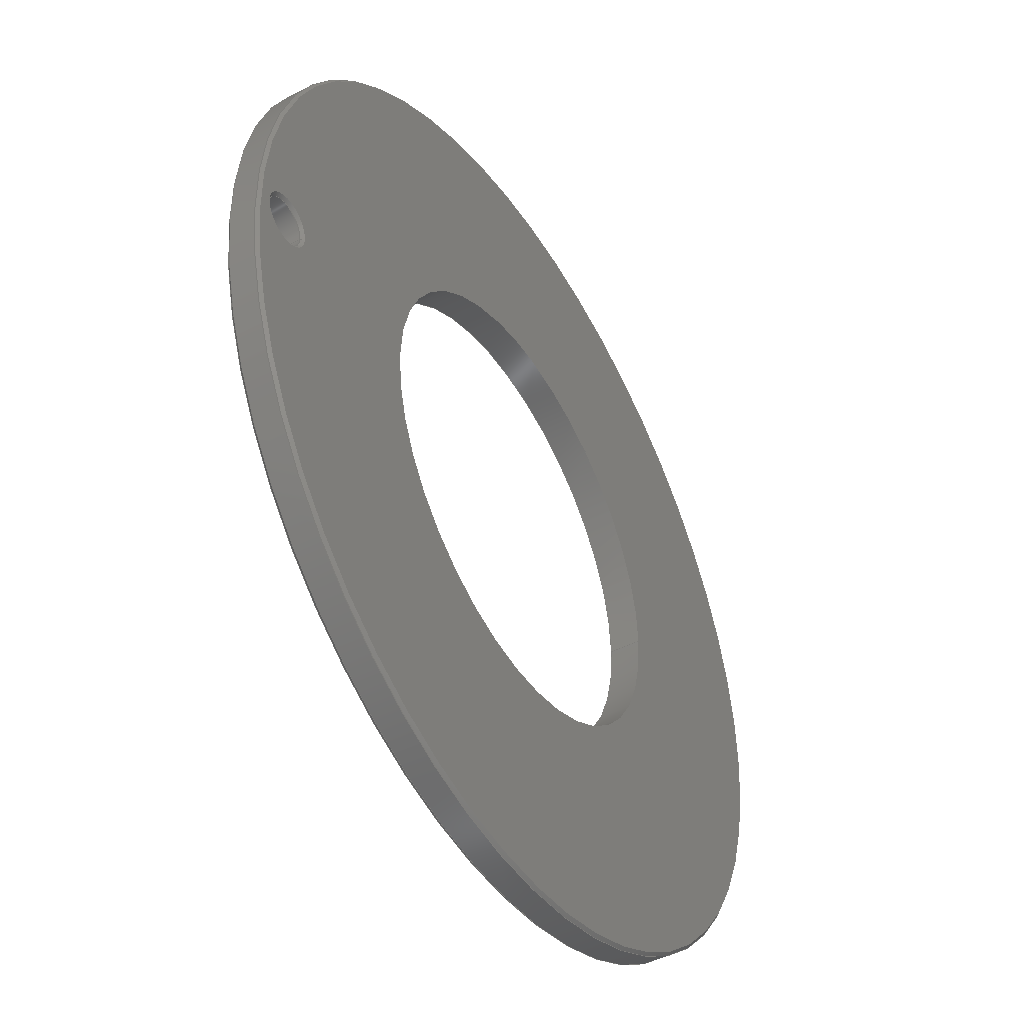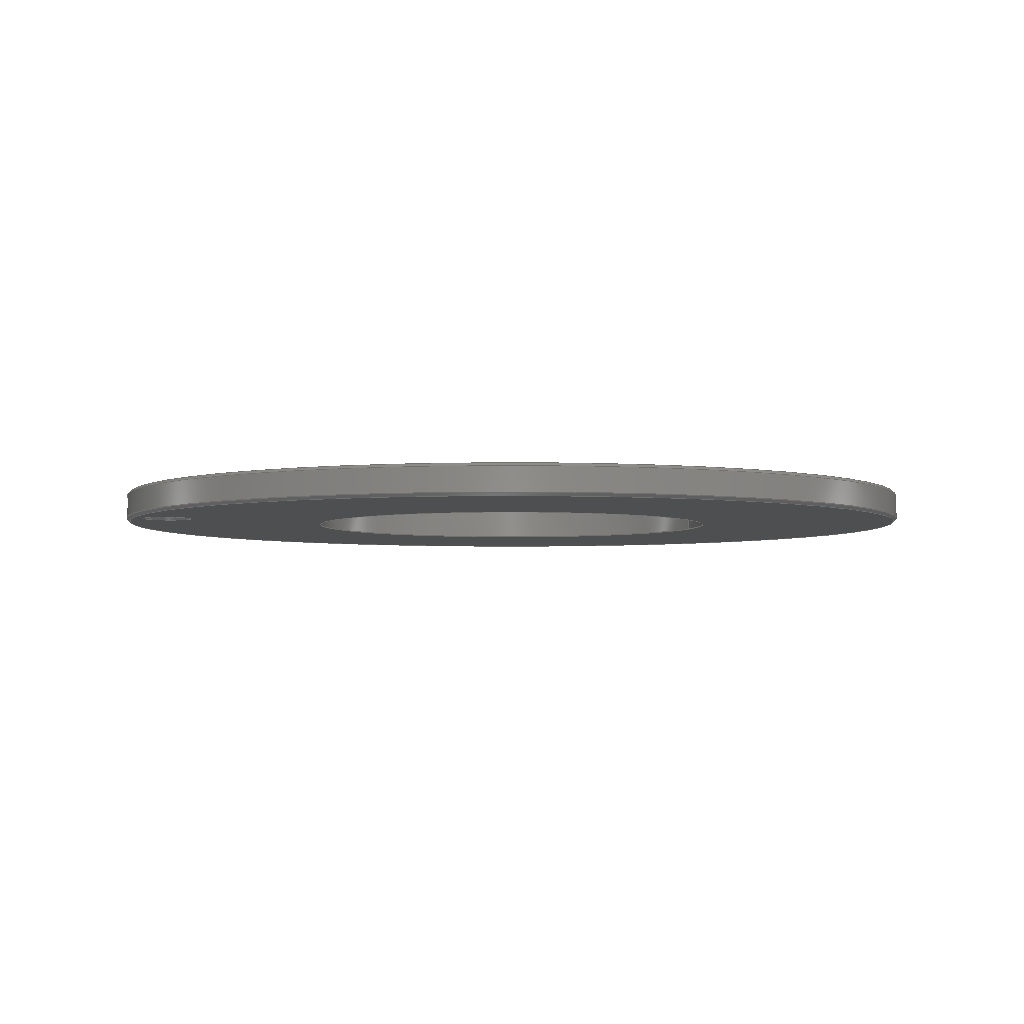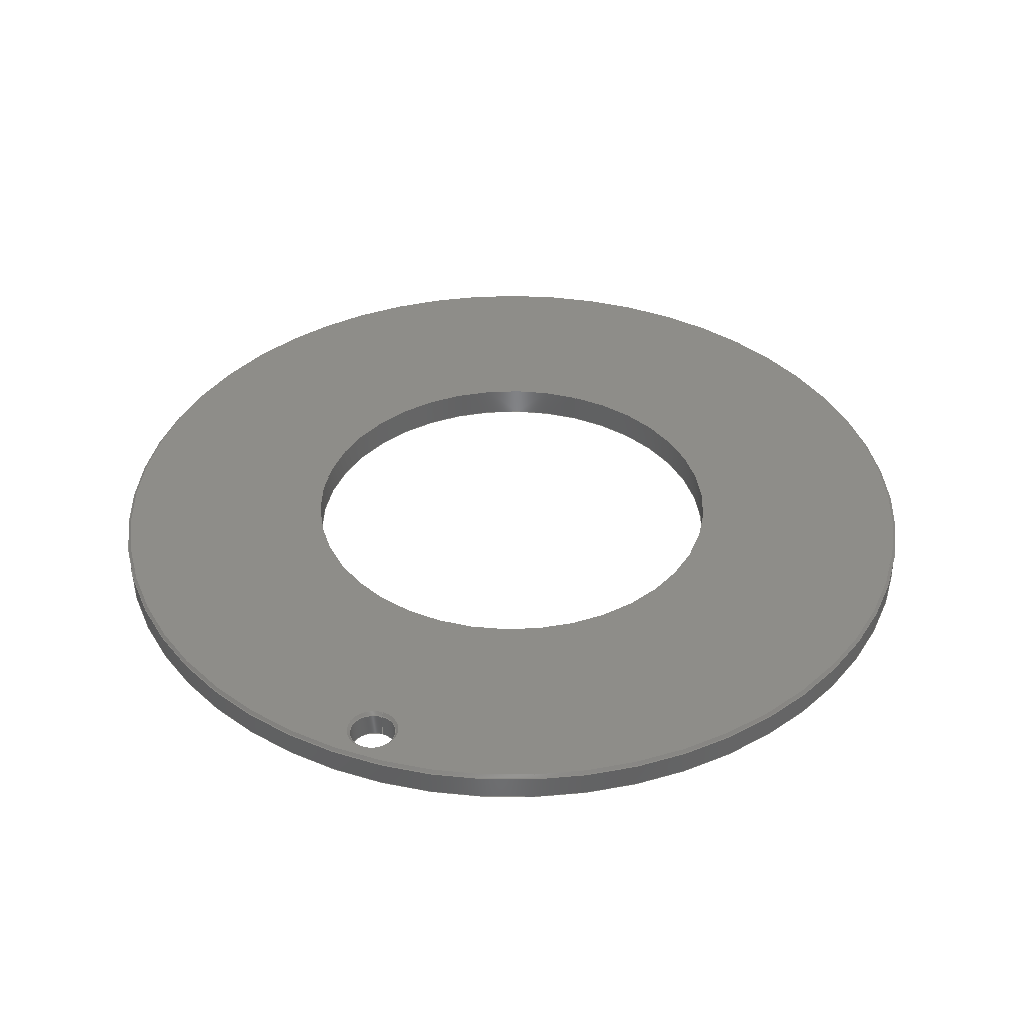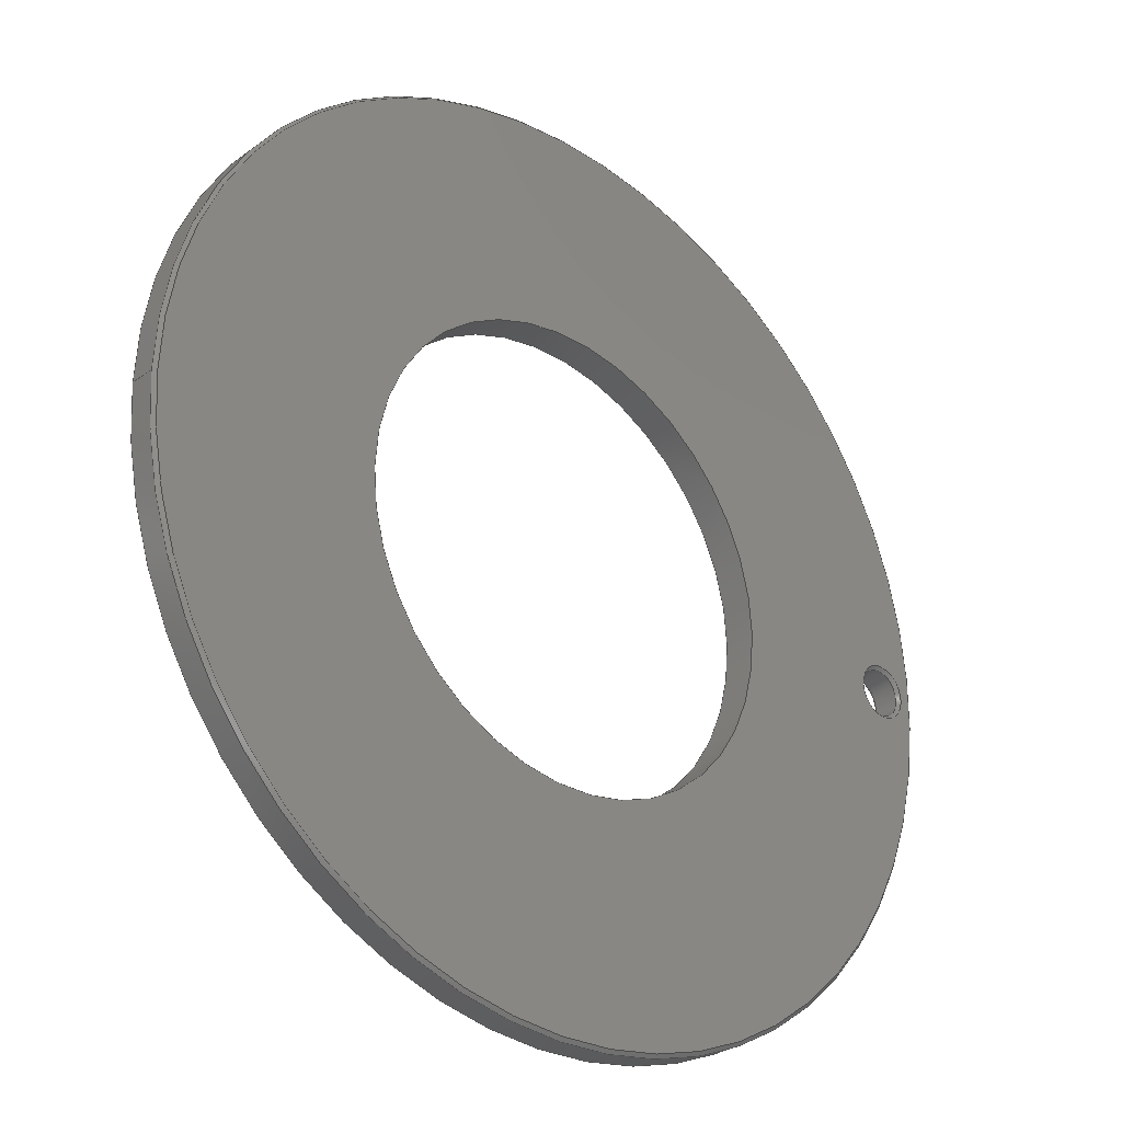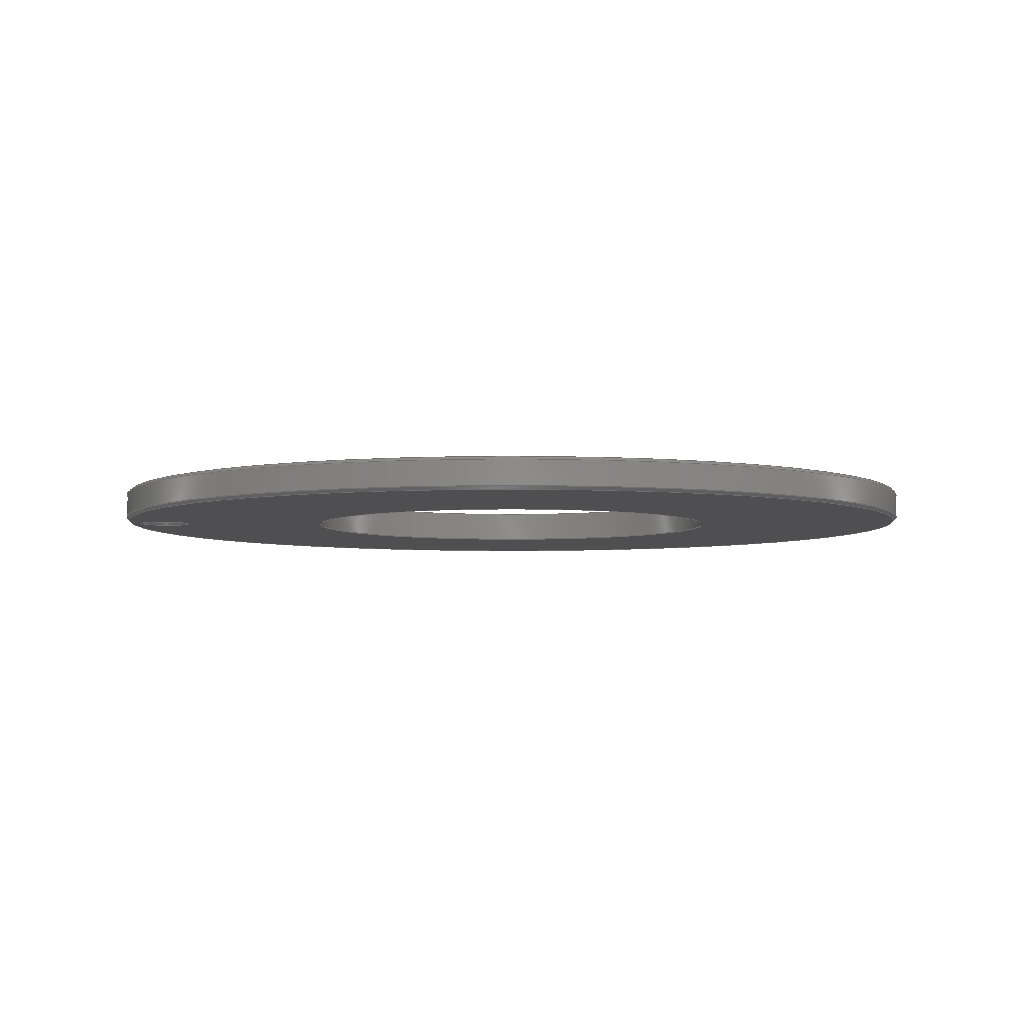
<metadata>
{"format":"step","ext":"step","renderer":"f3d","projection":"perspective","resolution":1024,"background":"white","views":[{"elev":-45.3,"azim":-59.1,"up":"+Y"},{"elev":-4.1,"azim":-17.5,"up":"+Z"},{"elev":38.7,"azim":-69.2,"up":"+Z"},{"elev":-28.7,"azim":137.4,"up":"+Y"},{"elev":-4.9,"azim":-4.2,"up":"+Z"}]}
</metadata>
<code>
ISO-10303-21;
DATA;
#1 = APPLICATION_PROTOCOL_DEFINITION('international standard',
  'automotive_design',2000,#2);
#2 = APPLICATION_CONTEXT(
  'core data for automotive mechanical design processes');
#3 = SHAPE_DEFINITION_REPRESENTATION(#4,#10);
#4 = PRODUCT_DEFINITION_SHAPE('','',#5);
#5 = PRODUCT_DEFINITION('design','',#6,#9);
#6 = PRODUCT_DEFINITION_FORMATION('','',#7);
#7 = PRODUCT('ReelDisc','ReelDisc','',(#8));
#8 = PRODUCT_CONTEXT('',#2,'mechanical');
#9 = PRODUCT_DEFINITION_CONTEXT('part definition',#2,'design');
#10 = ADVANCED_BREP_SHAPE_REPRESENTATION('',(#11,#15),#246);
#11 = AXIS2_PLACEMENT_3D('',#12,#13,#14);
#12 = CARTESIAN_POINT('',(0,0,0));
#13 = DIRECTION('',(0,0,1));
#14 = DIRECTION('',(1,0,-0));
#15 = MANIFOLD_SOLID_BREP('',#16);
#16 = CLOSED_SHELL('',(#17,#50,#75,#100,#131,#162,#179,#204,#229));
#17 = ADVANCED_FACE('',(#18),#45,.T.);
#18 = FACE_BOUND('',#19,.F.);
#19 = EDGE_LOOP('',(#20,#30,#37,#38));
#20 = ORIENTED_EDGE('',*,*,#21,.T.);
#21 = EDGE_CURVE('',#22,#24,#26,.T.);
#22 = VERTEX_POINT('',#23);
#23 = CARTESIAN_POINT('',(28,0,0.2));
#24 = VERTEX_POINT('',#25);
#25 = CARTESIAN_POINT('',(28,0,1.8));
#26 = LINE('',#27,#28);
#27 = CARTESIAN_POINT('',(28,0,0));
#28 = VECTOR('',#29,1);
#29 = DIRECTION('',(0,0,1));
#30 = ORIENTED_EDGE('',*,*,#31,.T.);
#31 = EDGE_CURVE('',#24,#24,#32,.T.);
#32 = CIRCLE('',#33,28);
#33 = AXIS2_PLACEMENT_3D('',#34,#35,#36);
#34 = CARTESIAN_POINT('',(0,0,1.8));
#35 = DIRECTION('',(0,0,1));
#36 = DIRECTION('',(1,0,0));
#37 = ORIENTED_EDGE('',*,*,#21,.F.);
#38 = ORIENTED_EDGE('',*,*,#39,.F.);
#39 = EDGE_CURVE('',#22,#22,#40,.T.);
#40 = CIRCLE('',#41,28);
#41 = AXIS2_PLACEMENT_3D('',#42,#43,#44);
#42 = CARTESIAN_POINT('',(0,0,0.2));
#43 = DIRECTION('',(0,0,1));
#44 = DIRECTION('',(1,0,0));
#45 = CYLINDRICAL_SURFACE('',#46,28);
#46 = AXIS2_PLACEMENT_3D('',#47,#48,#49);
#47 = CARTESIAN_POINT('',(0,0,0));
#48 = DIRECTION('',(-0,-0,-1));
#49 = DIRECTION('',(1,0,0));
#50 = ADVANCED_FACE('',(#51),#70,.T.);
#51 = FACE_BOUND('',#52,.F.);
#52 = EDGE_LOOP('',(#53,#61,#62,#63));
#53 = ORIENTED_EDGE('',*,*,#54,.F.);
#54 = EDGE_CURVE('',#22,#55,#57,.T.);
#55 = VERTEX_POINT('',#56);
#56 = CARTESIAN_POINT('',(27.8,0,0));
#57 = LINE('',#58,#59);
#58 = CARTESIAN_POINT('',(28,0,0.2));
#59 = VECTOR('',#60,1);
#60 = DIRECTION('',(-0.7071,-0,-0.7071));
#61 = ORIENTED_EDGE('',*,*,#39,.T.);
#62 = ORIENTED_EDGE('',*,*,#54,.T.);
#63 = ORIENTED_EDGE('',*,*,#64,.F.);
#64 = EDGE_CURVE('',#55,#55,#65,.T.);
#65 = CIRCLE('',#66,27.8);
#66 = AXIS2_PLACEMENT_3D('',#67,#68,#69);
#67 = CARTESIAN_POINT('',(0,0,0));
#68 = DIRECTION('',(0,0,1));
#69 = DIRECTION('',(1,0,0));
#70 = CONICAL_SURFACE('',#71,28,0.7854);
#71 = AXIS2_PLACEMENT_3D('',#72,#73,#74);
#72 = CARTESIAN_POINT('',(0,0,0.2));
#73 = DIRECTION('',(0,0,1));
#74 = DIRECTION('',(1,0,0));
#75 = ADVANCED_FACE('',(#76),#95,.T.);
#76 = FACE_BOUND('',#77,.T.);
#77 = EDGE_LOOP('',(#78,#86,#87,#88));
#78 = ORIENTED_EDGE('',*,*,#79,.F.);
#79 = EDGE_CURVE('',#24,#80,#82,.T.);
#80 = VERTEX_POINT('',#81);
#81 = CARTESIAN_POINT('',(27.8,0,2));
#82 = LINE('',#83,#84);
#83 = CARTESIAN_POINT('',(28,0,1.8));
#84 = VECTOR('',#85,1);
#85 = DIRECTION('',(-0.7071,0,0.7071));
#86 = ORIENTED_EDGE('',*,*,#31,.T.);
#87 = ORIENTED_EDGE('',*,*,#79,.T.);
#88 = ORIENTED_EDGE('',*,*,#89,.F.);
#89 = EDGE_CURVE('',#80,#80,#90,.T.);
#90 = CIRCLE('',#91,27.8);
#91 = AXIS2_PLACEMENT_3D('',#92,#93,#94);
#92 = CARTESIAN_POINT('',(0,0,2));
#93 = DIRECTION('',(0,0,1));
#94 = DIRECTION('',(1,0,0));
#95 = CONICAL_SURFACE('',#96,28,0.7854);
#96 = AXIS2_PLACEMENT_3D('',#97,#98,#99);
#97 = CARTESIAN_POINT('',(0,0,1.8));
#98 = DIRECTION('',(-0,-0,-1));
#99 = DIRECTION('',(1,0,0));
#100 = ADVANCED_FACE('',(#101,#104,#115),#126,.F.);
#101 = FACE_BOUND('',#102,.F.);
#102 = EDGE_LOOP('',(#103));
#103 = ORIENTED_EDGE('',*,*,#64,.T.);
#104 = FACE_BOUND('',#105,.F.);
#105 = EDGE_LOOP('',(#106));
#106 = ORIENTED_EDGE('',*,*,#107,.F.);
#107 = EDGE_CURVE('',#108,#108,#110,.T.);
#108 = VERTEX_POINT('',#109);
#109 = CARTESIAN_POINT('',(14.1,0,0));
#110 = CIRCLE('',#111,14.1);
#111 = AXIS2_PLACEMENT_3D('',#112,#113,#114);
#112 = CARTESIAN_POINT('',(0,0,0));
#113 = DIRECTION('',(0,0,1));
#114 = DIRECTION('',(1,0,0));
#115 = FACE_BOUND('',#116,.F.);
#116 = EDGE_LOOP('',(#117));
#117 = ORIENTED_EDGE('',*,*,#118,.F.);
#118 = EDGE_CURVE('',#119,#119,#121,.T.);
#119 = VERTEX_POINT('',#120);
#120 = CARTESIAN_POINT('',(-23.7,0,0));
#121 = CIRCLE('',#122,1.7);
#122 = AXIS2_PLACEMENT_3D('',#123,#124,#125);
#123 = CARTESIAN_POINT('',(-25.4,0,0));
#124 = DIRECTION('',(0,0,1));
#125 = DIRECTION('',(1,0,0));
#126 = PLANE('',#127);
#127 = AXIS2_PLACEMENT_3D('',#128,#129,#130);
#128 = CARTESIAN_POINT('',(-7.8e-16,1.98e-15,0));
#129 = DIRECTION('',(0,0,1));
#130 = DIRECTION('',(1,0,0));
#131 = ADVANCED_FACE('',(#132,#135,#146),#157,.T.);
#132 = FACE_BOUND('',#133,.T.);
#133 = EDGE_LOOP('',(#134));
#134 = ORIENTED_EDGE('',*,*,#89,.T.);
#135 = FACE_BOUND('',#136,.T.);
#136 = EDGE_LOOP('',(#137));
#137 = ORIENTED_EDGE('',*,*,#138,.F.);
#138 = EDGE_CURVE('',#139,#139,#141,.T.);
#139 = VERTEX_POINT('',#140);
#140 = CARTESIAN_POINT('',(14.1,0,2));
#141 = CIRCLE('',#142,14.1);
#142 = AXIS2_PLACEMENT_3D('',#143,#144,#145);
#143 = CARTESIAN_POINT('',(0,0,2));
#144 = DIRECTION('',(0,0,1));
#145 = DIRECTION('',(1,0,0));
#146 = FACE_BOUND('',#147,.T.);
#147 = EDGE_LOOP('',(#148));
#148 = ORIENTED_EDGE('',*,*,#149,.F.);
#149 = EDGE_CURVE('',#150,#150,#152,.T.);
#150 = VERTEX_POINT('',#151);
#151 = CARTESIAN_POINT('',(-23.7,0,2));
#152 = CIRCLE('',#153,1.7);
#153 = AXIS2_PLACEMENT_3D('',#154,#155,#156);
#154 = CARTESIAN_POINT('',(-25.4,0,2));
#155 = DIRECTION('',(0,0,1));
#156 = DIRECTION('',(1,0,0));
#157 = PLANE('',#158);
#158 = AXIS2_PLACEMENT_3D('',#159,#160,#161);
#159 = CARTESIAN_POINT('',(-7.8e-16,1.98e-15,2));
#160 = DIRECTION('',(0,0,1));
#161 = DIRECTION('',(1,0,0));
#162 = ADVANCED_FACE('',(#163),#174,.F.);
#163 = FACE_BOUND('',#164,.T.);
#164 = EDGE_LOOP('',(#165,#171,#172,#173));
#165 = ORIENTED_EDGE('',*,*,#166,.T.);
#166 = EDGE_CURVE('',#108,#139,#167,.T.);
#167 = LINE('',#168,#169);
#168 = CARTESIAN_POINT('',(14.1,0,0));
#169 = VECTOR('',#170,1);
#170 = DIRECTION('',(0,0,1));
#171 = ORIENTED_EDGE('',*,*,#138,.T.);
#172 = ORIENTED_EDGE('',*,*,#166,.F.);
#173 = ORIENTED_EDGE('',*,*,#107,.F.);
#174 = CYLINDRICAL_SURFACE('',#175,14.1);
#175 = AXIS2_PLACEMENT_3D('',#176,#177,#178);
#176 = CARTESIAN_POINT('',(0,0,0));
#177 = DIRECTION('',(-0,-0,-1));
#178 = DIRECTION('',(1,0,0));
#179 = ADVANCED_FACE('',(#180),#199,.F.);
#180 = FACE_BOUND('',#181,.T.);
#181 = EDGE_LOOP('',(#182,#190,#197,#198));
#182 = ORIENTED_EDGE('',*,*,#183,.F.);
#183 = EDGE_CURVE('',#184,#119,#186,.T.);
#184 = VERTEX_POINT('',#185);
#185 = CARTESIAN_POINT('',(-23.9,0,0.2));
#186 = LINE('',#187,#188);
#187 = CARTESIAN_POINT('',(-23.9,0,0.2));
#188 = VECTOR('',#189,1);
#189 = DIRECTION('',(0.7071,0,-0.7071));
#190 = ORIENTED_EDGE('',*,*,#191,.T.);
#191 = EDGE_CURVE('',#184,#184,#192,.T.);
#192 = CIRCLE('',#193,1.5);
#193 = AXIS2_PLACEMENT_3D('',#194,#195,#196);
#194 = CARTESIAN_POINT('',(-25.4,0,0.2));
#195 = DIRECTION('',(0,0,1));
#196 = DIRECTION('',(1,0,0));
#197 = ORIENTED_EDGE('',*,*,#183,.T.);
#198 = ORIENTED_EDGE('',*,*,#118,.F.);
#199 = CONICAL_SURFACE('',#200,1.5,0.7854);
#200 = AXIS2_PLACEMENT_3D('',#201,#202,#203);
#201 = CARTESIAN_POINT('',(-25.4,0,0.2));
#202 = DIRECTION('',(-0,-0,-1));
#203 = DIRECTION('',(1,0,0));
#204 = ADVANCED_FACE('',(#205),#224,.F.);
#205 = FACE_BOUND('',#206,.F.);
#206 = EDGE_LOOP('',(#207,#215,#222,#223));
#207 = ORIENTED_EDGE('',*,*,#208,.F.);
#208 = EDGE_CURVE('',#209,#150,#211,.T.);
#209 = VERTEX_POINT('',#210);
#210 = CARTESIAN_POINT('',(-23.9,0,1.8));
#211 = LINE('',#212,#213);
#212 = CARTESIAN_POINT('',(-23.9,0,1.8));
#213 = VECTOR('',#214,1);
#214 = DIRECTION('',(0.7071,0,0.7071));
#215 = ORIENTED_EDGE('',*,*,#216,.T.);
#216 = EDGE_CURVE('',#209,#209,#217,.T.);
#217 = CIRCLE('',#218,1.5);
#218 = AXIS2_PLACEMENT_3D('',#219,#220,#221);
#219 = CARTESIAN_POINT('',(-25.4,0,1.8));
#220 = DIRECTION('',(0,0,1));
#221 = DIRECTION('',(1,0,0));
#222 = ORIENTED_EDGE('',*,*,#208,.T.);
#223 = ORIENTED_EDGE('',*,*,#149,.F.);
#224 = CONICAL_SURFACE('',#225,1.5,0.7854);
#225 = AXIS2_PLACEMENT_3D('',#226,#227,#228);
#226 = CARTESIAN_POINT('',(-25.4,0,1.8));
#227 = DIRECTION('',(0,0,1));
#228 = DIRECTION('',(1,0,0));
#229 = ADVANCED_FACE('',(#230),#241,.F.);
#230 = FACE_BOUND('',#231,.T.);
#231 = EDGE_LOOP('',(#232,#238,#239,#240));
#232 = ORIENTED_EDGE('',*,*,#233,.T.);
#233 = EDGE_CURVE('',#184,#209,#234,.T.);
#234 = LINE('',#235,#236);
#235 = CARTESIAN_POINT('',(-23.9,0,0));
#236 = VECTOR('',#237,1);
#237 = DIRECTION('',(0,0,1));
#238 = ORIENTED_EDGE('',*,*,#216,.T.);
#239 = ORIENTED_EDGE('',*,*,#233,.F.);
#240 = ORIENTED_EDGE('',*,*,#191,.F.);
#241 = CYLINDRICAL_SURFACE('',#242,1.5);
#242 = AXIS2_PLACEMENT_3D('',#243,#244,#245);
#243 = CARTESIAN_POINT('',(-25.4,0,0));
#244 = DIRECTION('',(-0,-0,-1));
#245 = DIRECTION('',(1,0,0));
#246 = ( GEOMETRIC_REPRESENTATION_CONTEXT(3) 
GLOBAL_UNCERTAINTY_ASSIGNED_CONTEXT((#250)) GLOBAL_UNIT_ASSIGNED_CONTEXT
((#247,#248,#249)) REPRESENTATION_CONTEXT('Context #1',
  '3D Context with UNIT and UNCERTAINTY') );
#247 = ( LENGTH_UNIT() NAMED_UNIT(*) SI_UNIT(.MILLI.,.METRE.) );
#248 = ( NAMED_UNIT(*) PLANE_ANGLE_UNIT() SI_UNIT($,.RADIAN.) );
#249 = ( NAMED_UNIT(*) SI_UNIT($,.STERADIAN.) SOLID_ANGLE_UNIT() );
#250 = UNCERTAINTY_MEASURE_WITH_UNIT(LENGTH_MEASURE(1e-07),#247,
  'distance_accuracy_value','confusion accuracy');
#251 = PRODUCT_RELATED_PRODUCT_CATEGORY('part',$,(#7));
#252 = MECHANICAL_DESIGN_GEOMETRIC_PRESENTATION_REPRESENTATION('',(#253)
  ,#246);
#253 = STYLED_ITEM('color',(#254),#15);
#254 = PRESENTATION_STYLE_ASSIGNMENT((#255,#261));
#255 = SURFACE_STYLE_USAGE(.BOTH.,#256);
#256 = SURFACE_SIDE_STYLE('',(#257));
#257 = SURFACE_STYLE_FILL_AREA(#258);
#258 = FILL_AREA_STYLE('',(#259));
#259 = FILL_AREA_STYLE_COLOUR('',#260);
#260 = COLOUR_RGB('',0.8,0.8,0.8);
#261 = CURVE_STYLE('',#262,POSITIVE_LENGTH_MEASURE(0.1),#260);
#262 = DRAUGHTING_PRE_DEFINED_CURVE_FONT('continuous');
ENDSEC;
END-ISO-10303-21;

</code>
